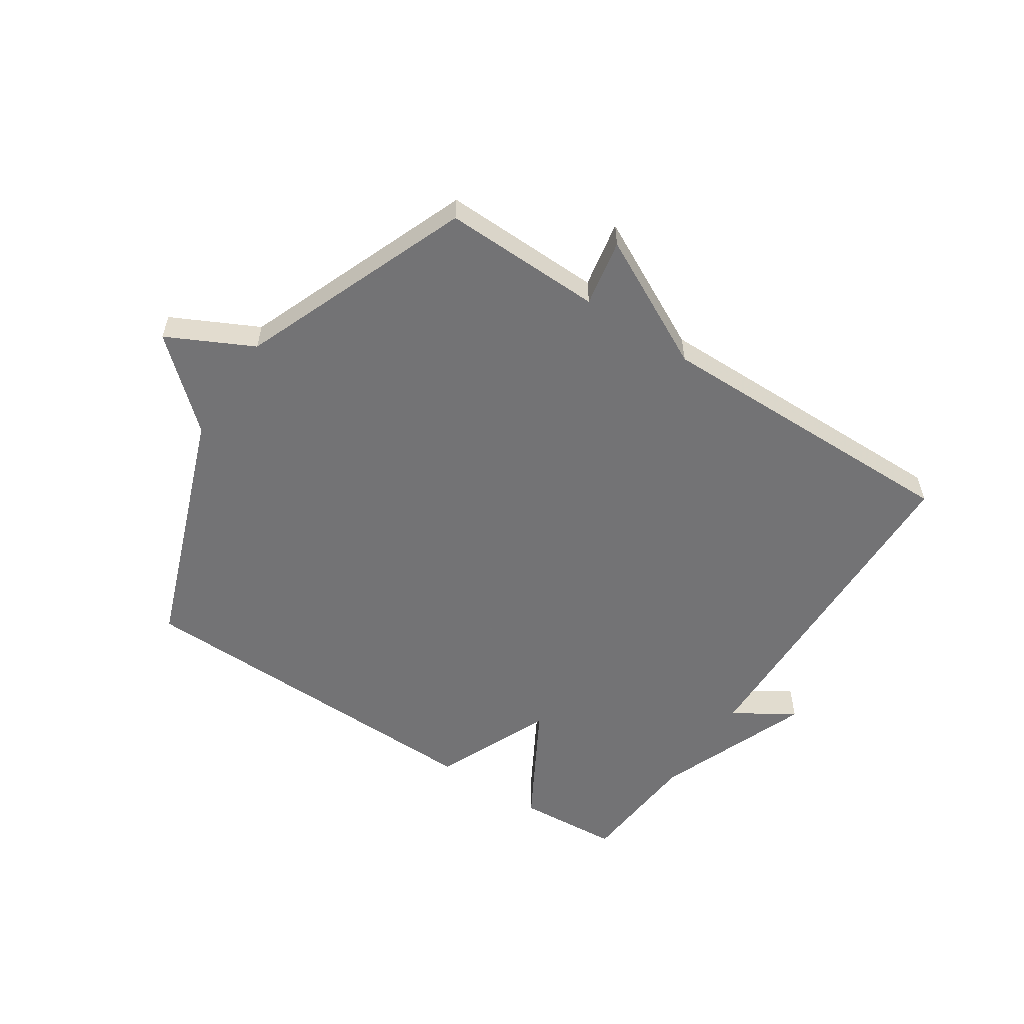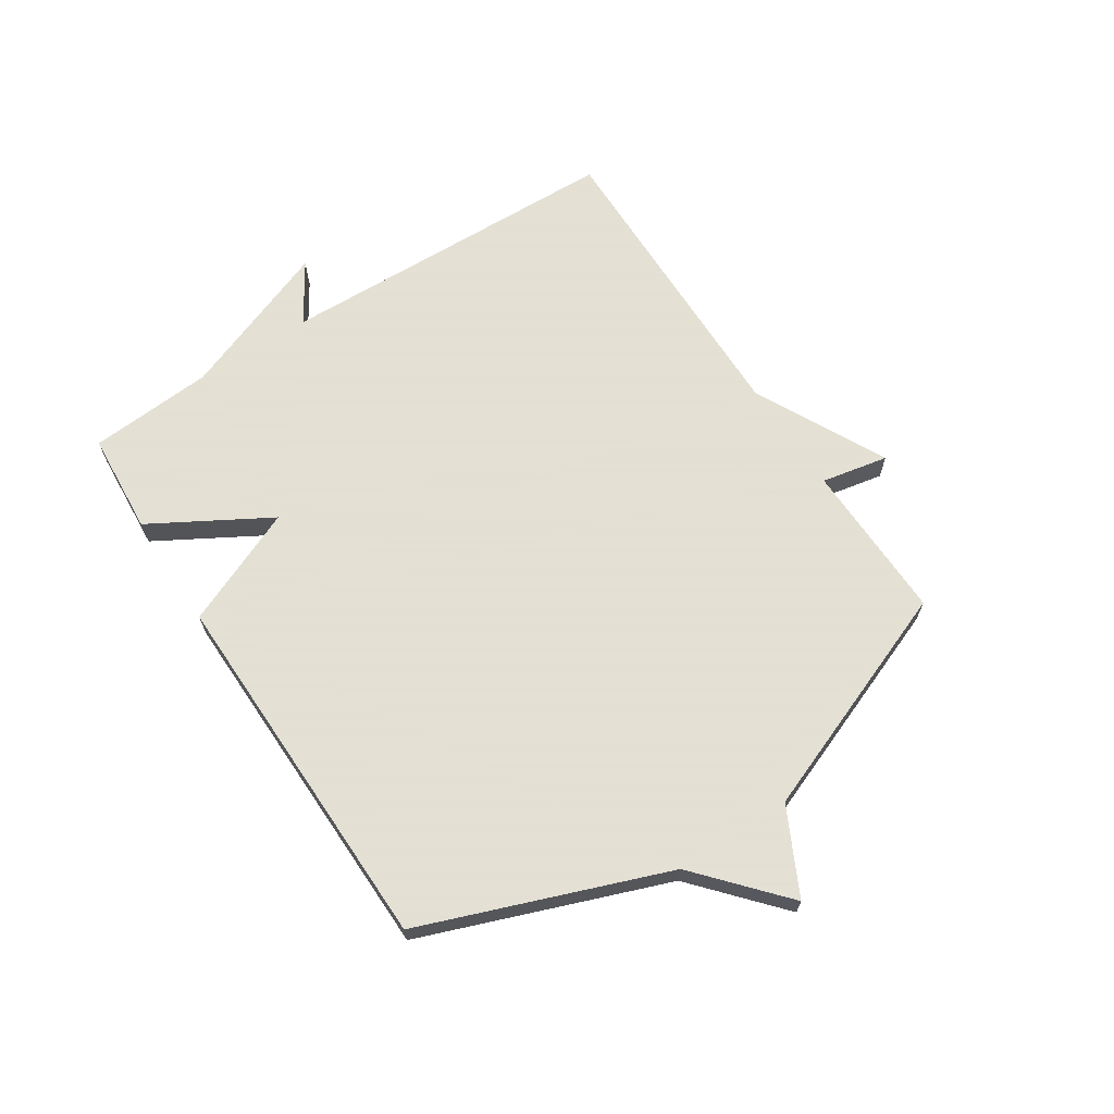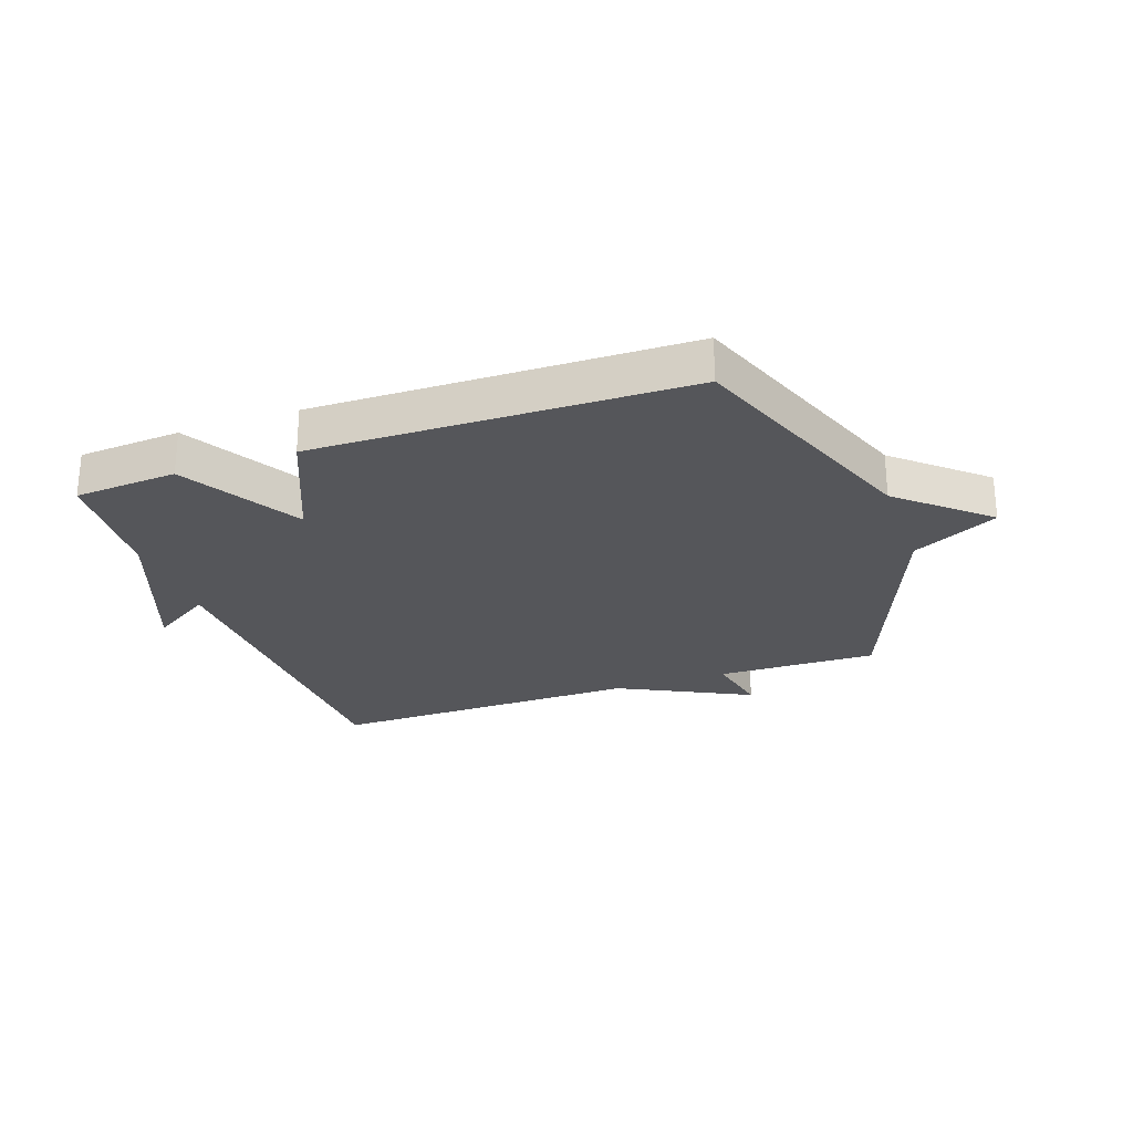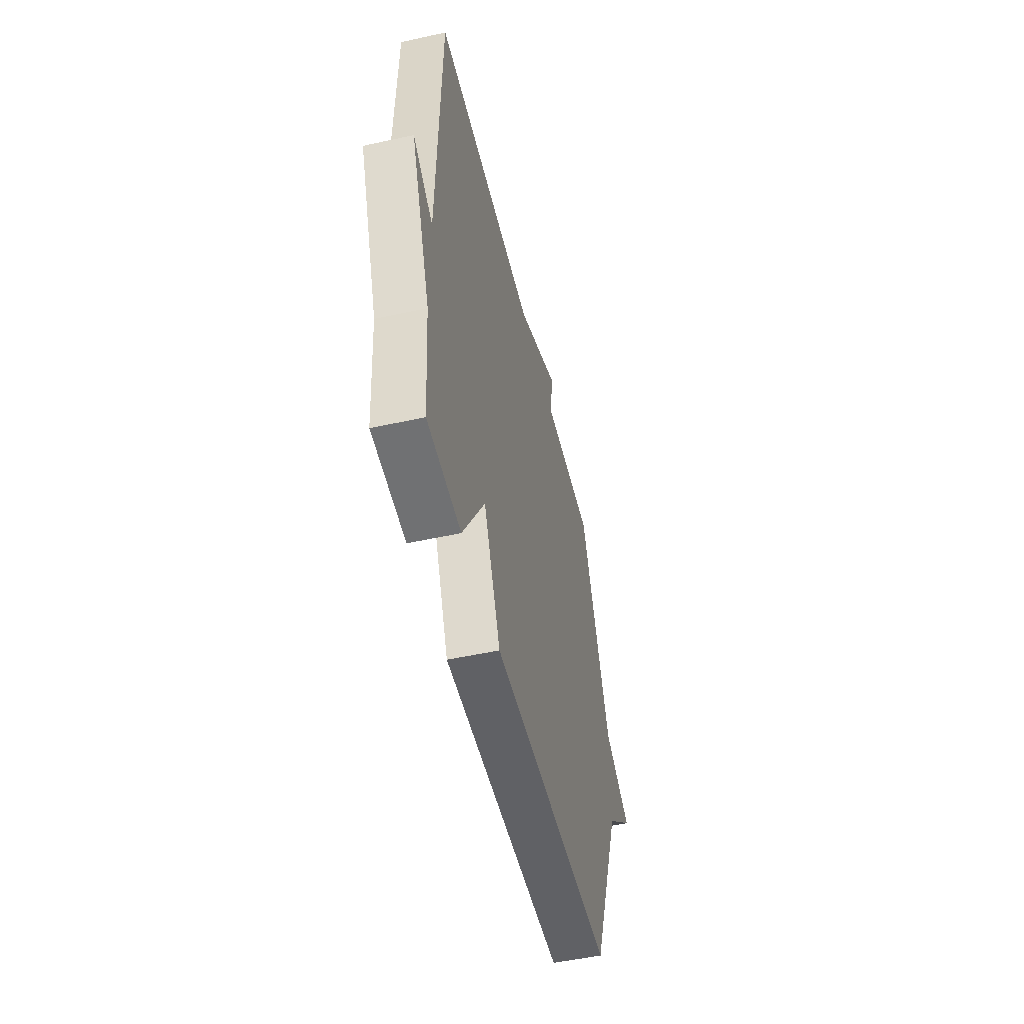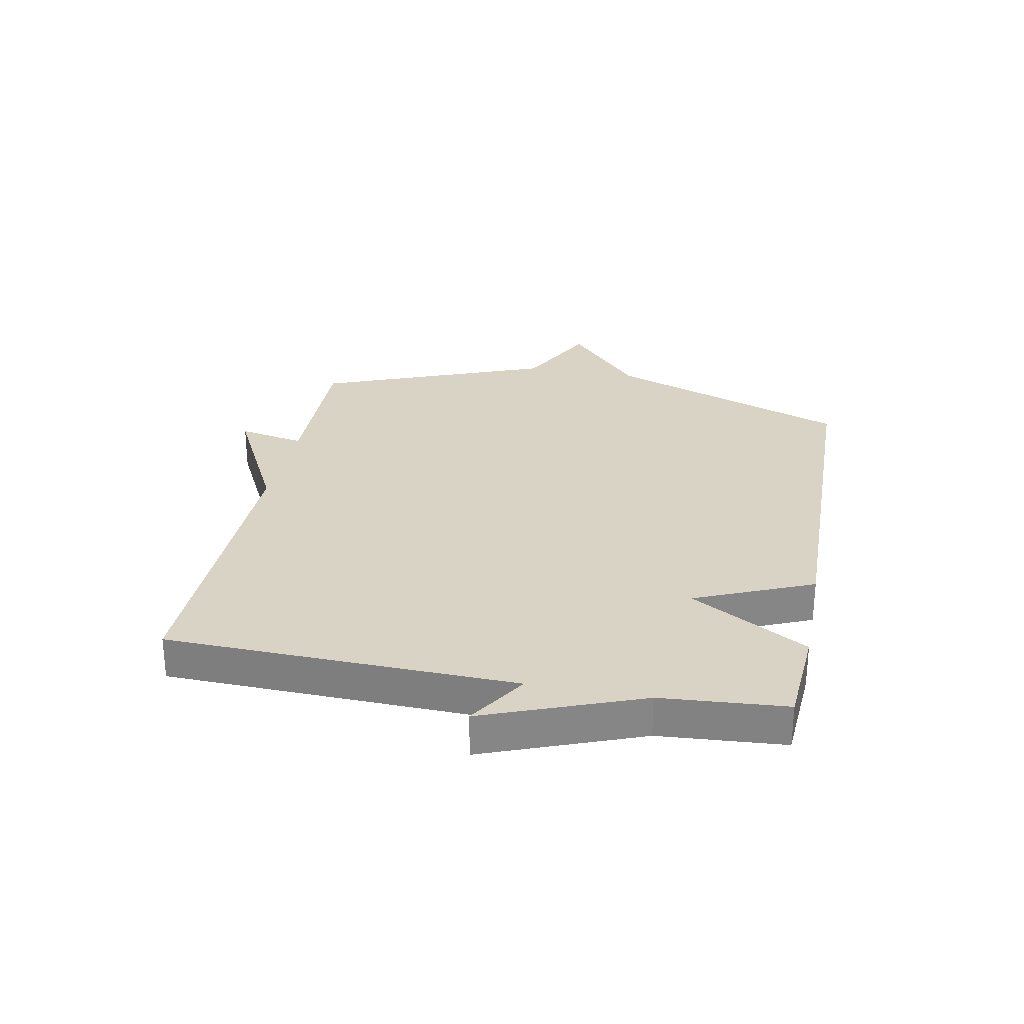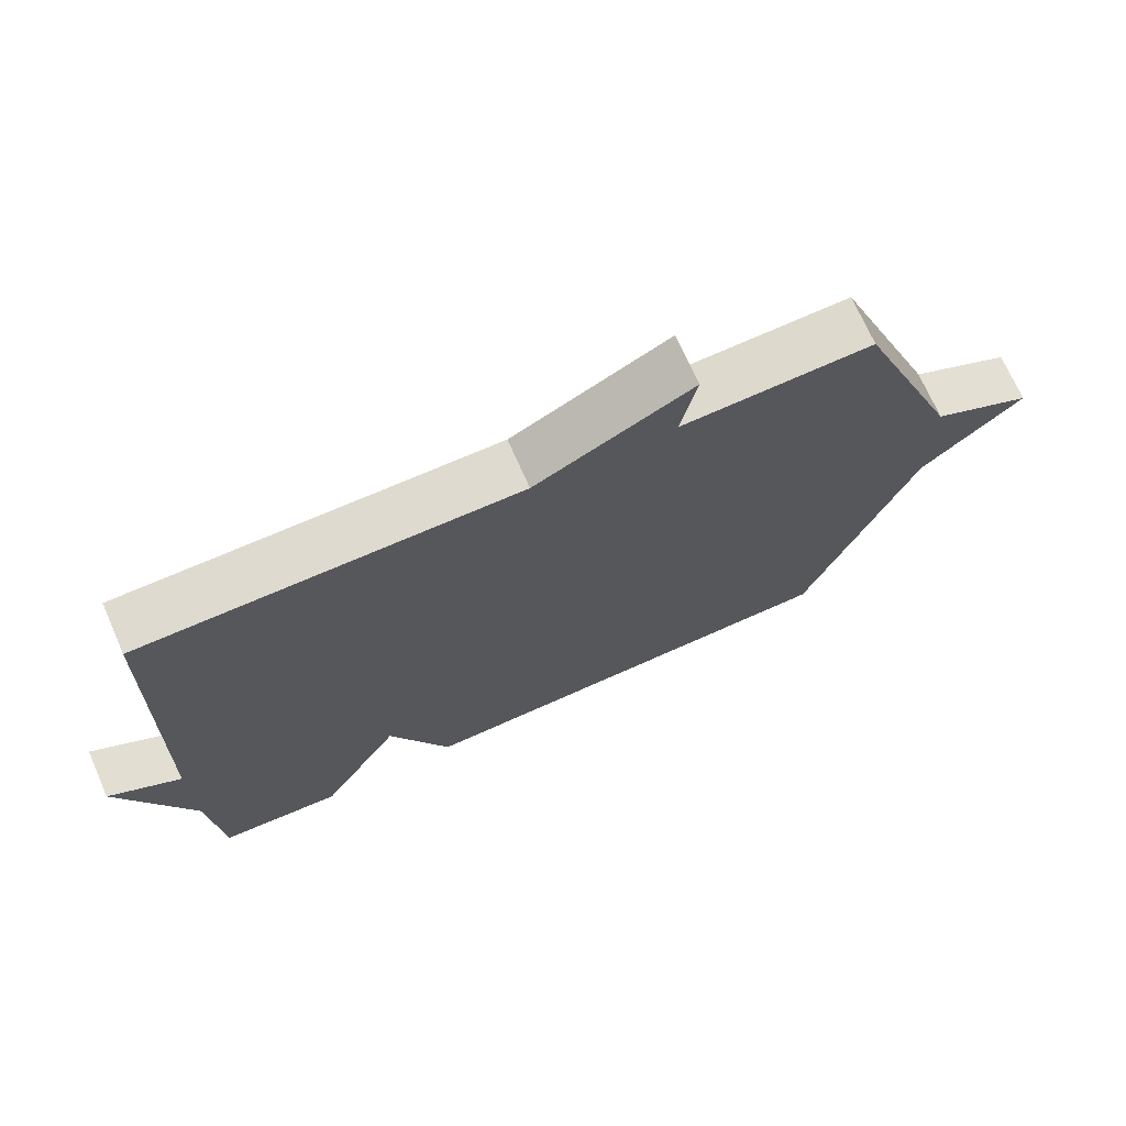
<metadata>
{"format":"obj","ext":"obj","renderer":"f3d","projection":"perspective","resolution":1024,"background":"white","views":[{"elev":-56.0,"azim":-33.5,"up":"+Y"},{"elev":66.2,"azim":-123.0,"up":"+Y"},{"elev":-25.8,"azim":-160.4,"up":"+Y"},{"elev":-51.4,"azim":103.4,"up":"+Z"},{"elev":28.3,"azim":101.0,"up":"+Y"},{"elev":71.1,"azim":156.2,"up":"+Z"}]}
</metadata>
<code>
v 0.5 0.07 -0.5
v 0.327 0.07 -0.512
v 0.213 0.07 -0.313
v 0.127 0.07 -0.512
v -0.5 0.07 -0.5
v -0.653 0.07 -0.089
v -0.797 0.07 0.039
v -0.653 0.07 0.111
v -0.5 0.07 0.5
v -0.23 0.07 0.494
v -0.252 0.07 0.607
v -0.03 0.07 0.494
v 0.5 0.07 0.5
v 0.516 0.07 -0.089
v 0.618 0.07 -0.025
v 0.516 0.07 -0.289
v 0.5 0 -0.5
v 0.327 0 -0.512
v 0.213 0 -0.313
v 0.127 0 -0.512
v -0.5 0 -0.5
v -0.653 0 -0.089
v -0.797 0 0.039
v -0.653 0 0.111
v -0.5 0 0.5
v -0.23 0 0.494
v -0.252 0 0.607
v -0.03 0 0.494
v 0.5 0 0.5
v 0.516 0 -0.089
v 0.618 0 -0.025
v 0.516 0 -0.289
f 14 15 16
f 1 2 3
f 16 1 3
f 14 16 3
f 13 14 3
f 12 13 3
f 12 3 4
f 11 12 4
f 10 11 4
f 4 5 6
f 10 4 6
f 9 10 6
f 8 9 6
f 6 7 8
f 32 31 30
f 19 18 17
f 19 17 32
f 19 32 30
f 19 30 29
f 19 29 28
f 20 19 28
f 20 28 27
f 20 27 26
f 22 21 20
f 22 20 26
f 22 26 25
f 22 25 24
f 24 23 22
f 1 17 18 2
f 2 18 19 3
f 3 19 20 4
f 4 20 21 5
f 5 21 22 6
f 6 22 23 7
f 7 23 24 8
f 8 24 25 9
f 9 25 26 10
f 10 26 27 11
f 11 27 28 12
f 12 28 29 13
f 13 29 30 14
f 14 30 31 15
f 15 31 32 16
f 16 32 17 1

</code>
